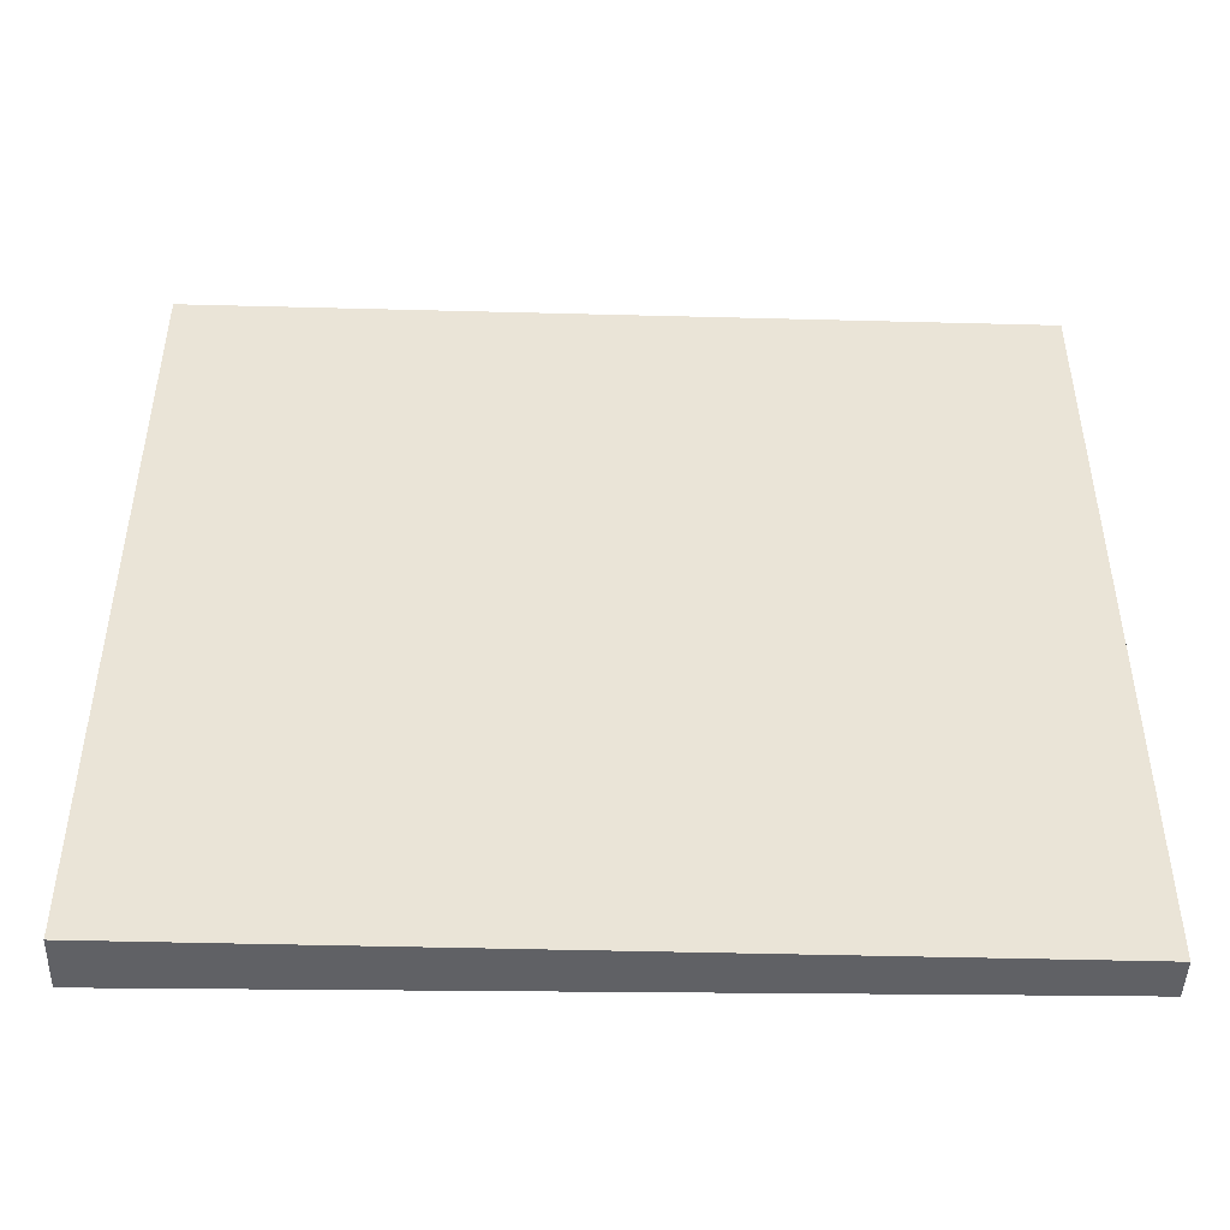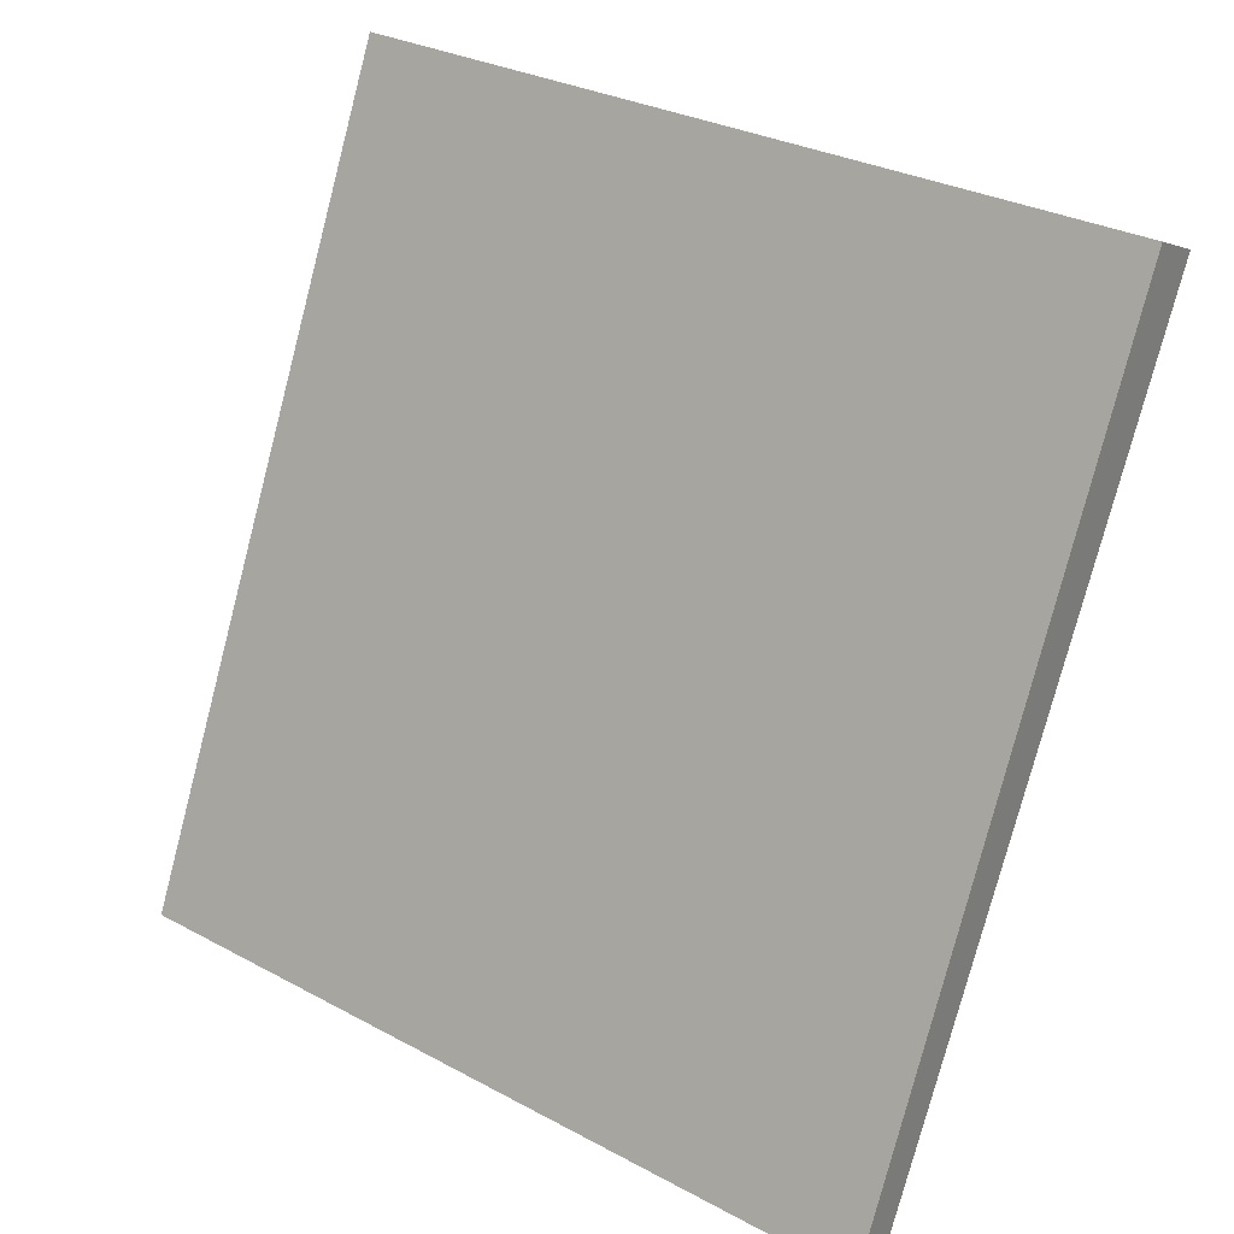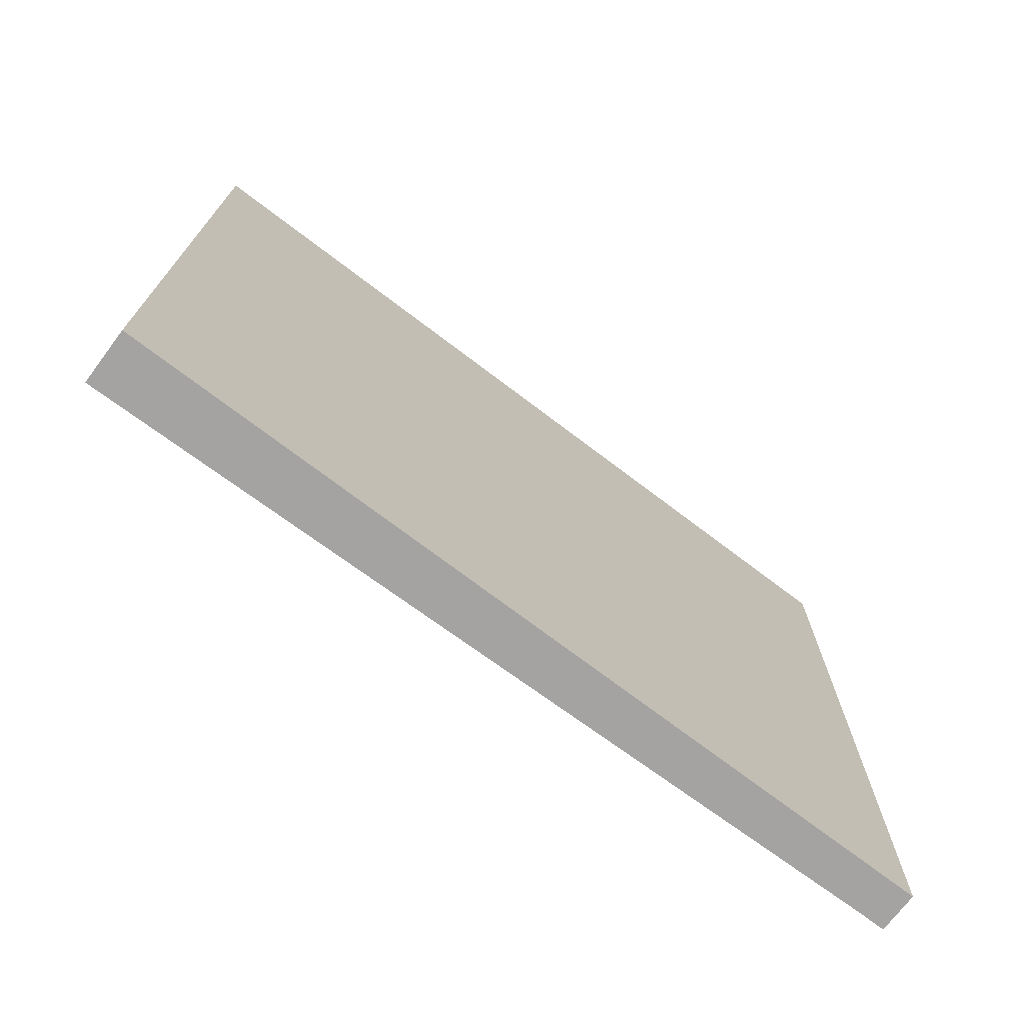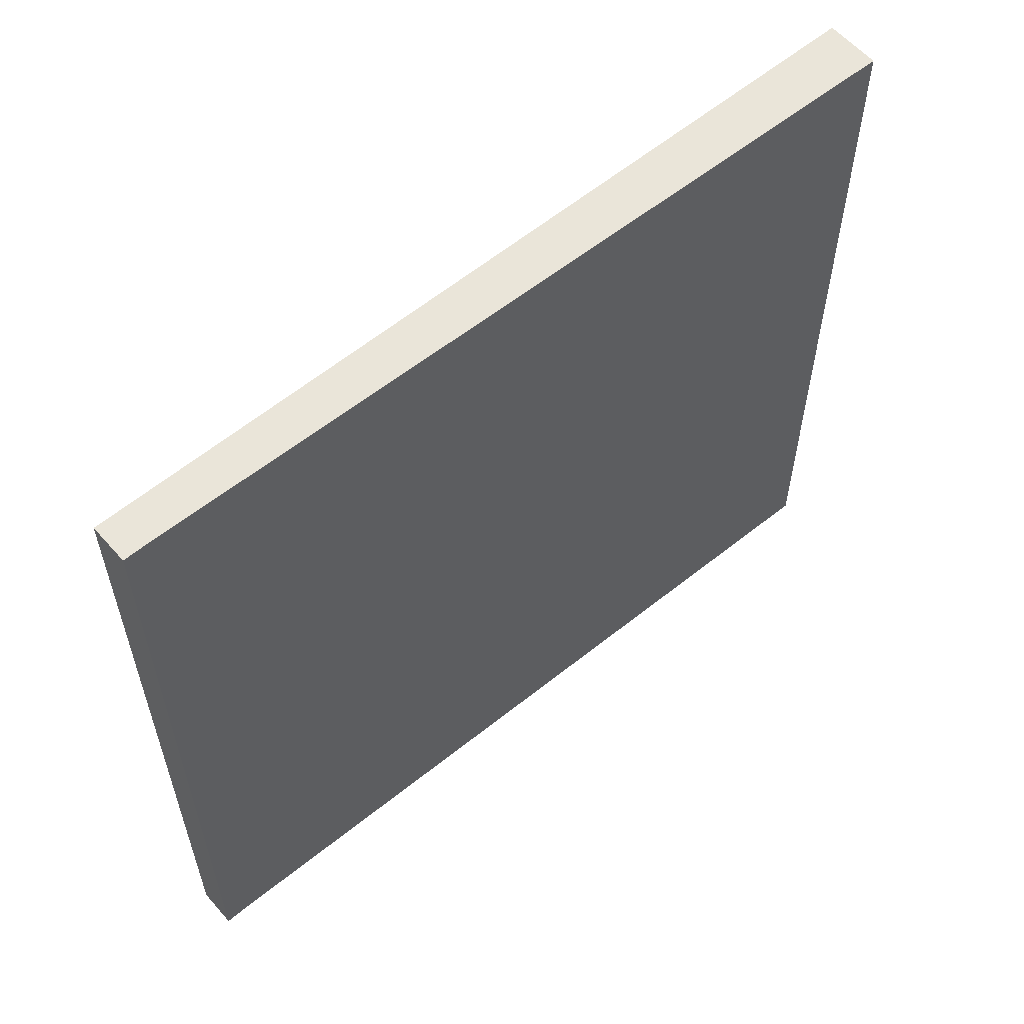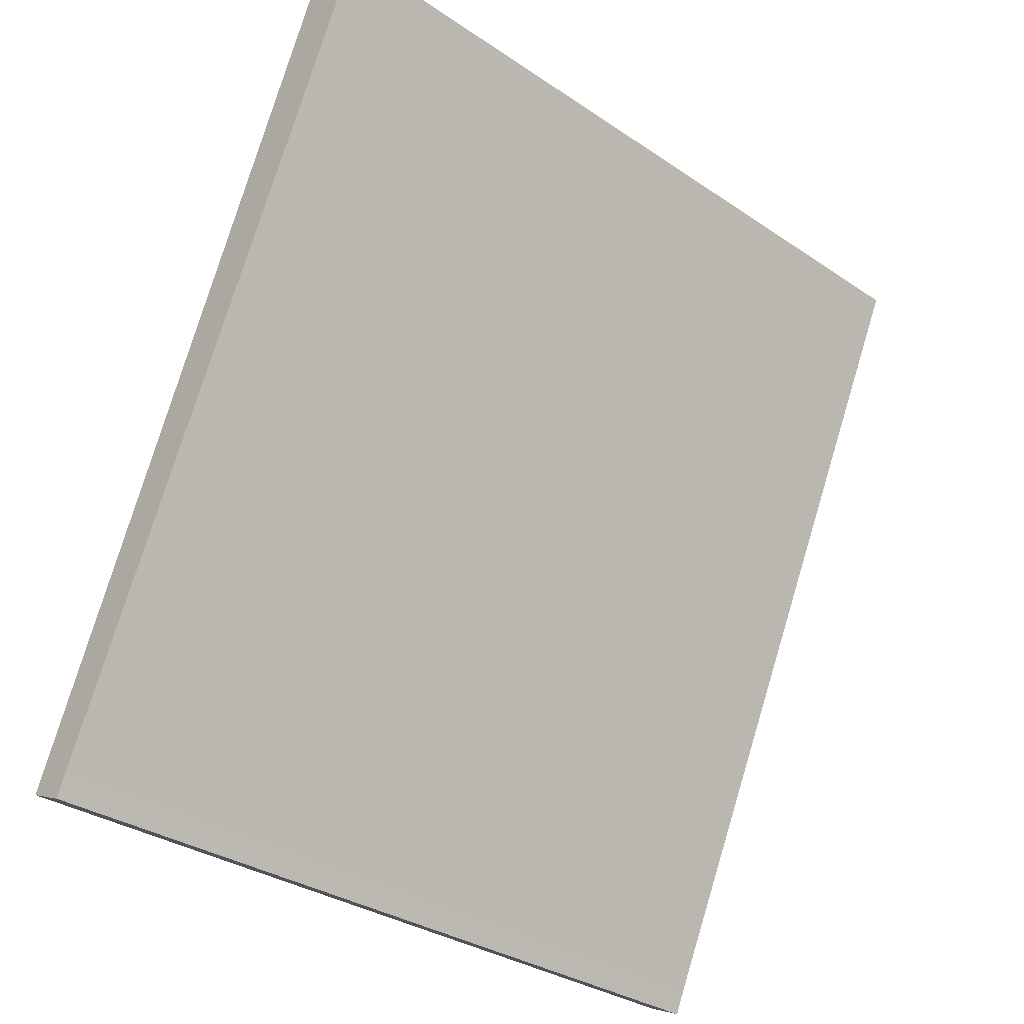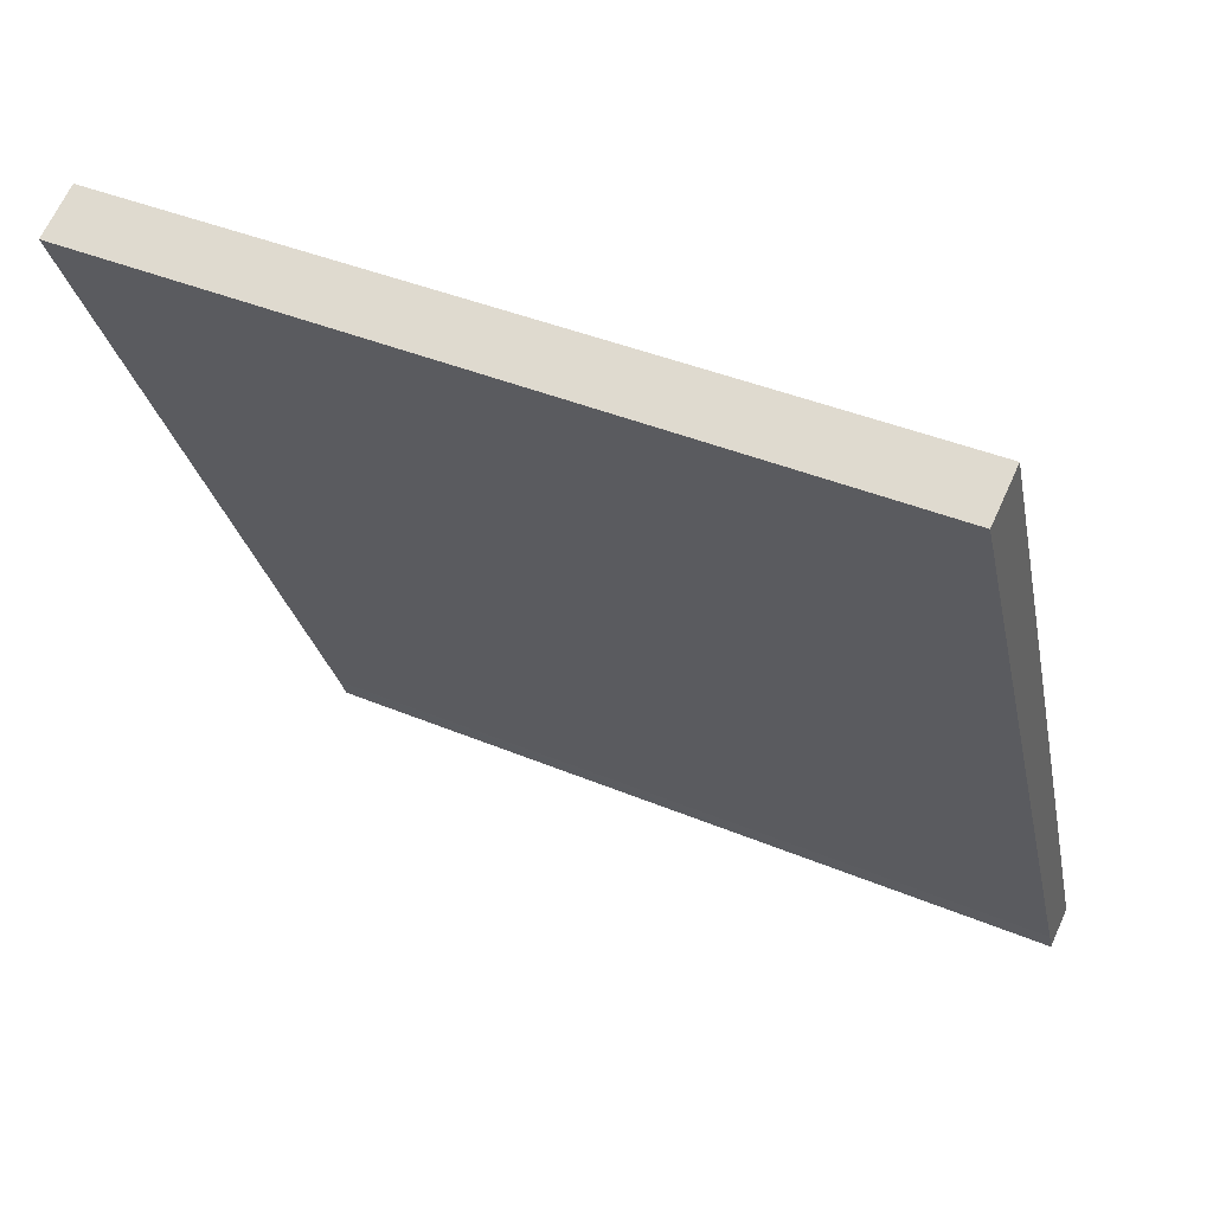
<metadata>
{"format":"obj","ext":"obj","renderer":"f3d","projection":"perspective","resolution":1024,"background":"white","views":[{"elev":-47.2,"azim":64.0,"up":"+Y"},{"elev":30.7,"azim":127.6,"up":"+Z"},{"elev":-73.1,"azim":28.5,"up":"+Y"},{"elev":58.3,"azim":-155.0,"up":"+Y"},{"elev":-32.8,"azim":-132.9,"up":"+Z"},{"elev":40.3,"azim":-62.7,"up":"+Z"}]}
</metadata>
<code>
v  0.301 4.742 0.139
v  2.113 4.742 -4.469
v  0 4.742 2.904e-16
v  2.404 4.742 -4.517
v  2.151 4.742 -4.553
v  2.179 4.742 -4.617
v  2.179 2.827e-16 -4.617
v  2.113 2.736e-16 -4.469
v  2.151 2.788e-16 -4.553
v  0 0 0
v  0.301 -8.511e-18 0.139
v  2.404 2.766e-16 -4.517
g defaultobject
f 1 2 3
f 2 1 4
f 2 4 5
f 5 4 6
f 7 5 6
f 5 7 2
f 2 7 8
f 8 7 9
f 8 3 2
f 3 8 10
f 10 1 3
f 1 10 11
f 11 4 1
f 4 11 12
f 12 6 4
f 6 12 7
f 8 11 10
f 11 8 12
f 12 8 9
f 12 9 7

</code>
